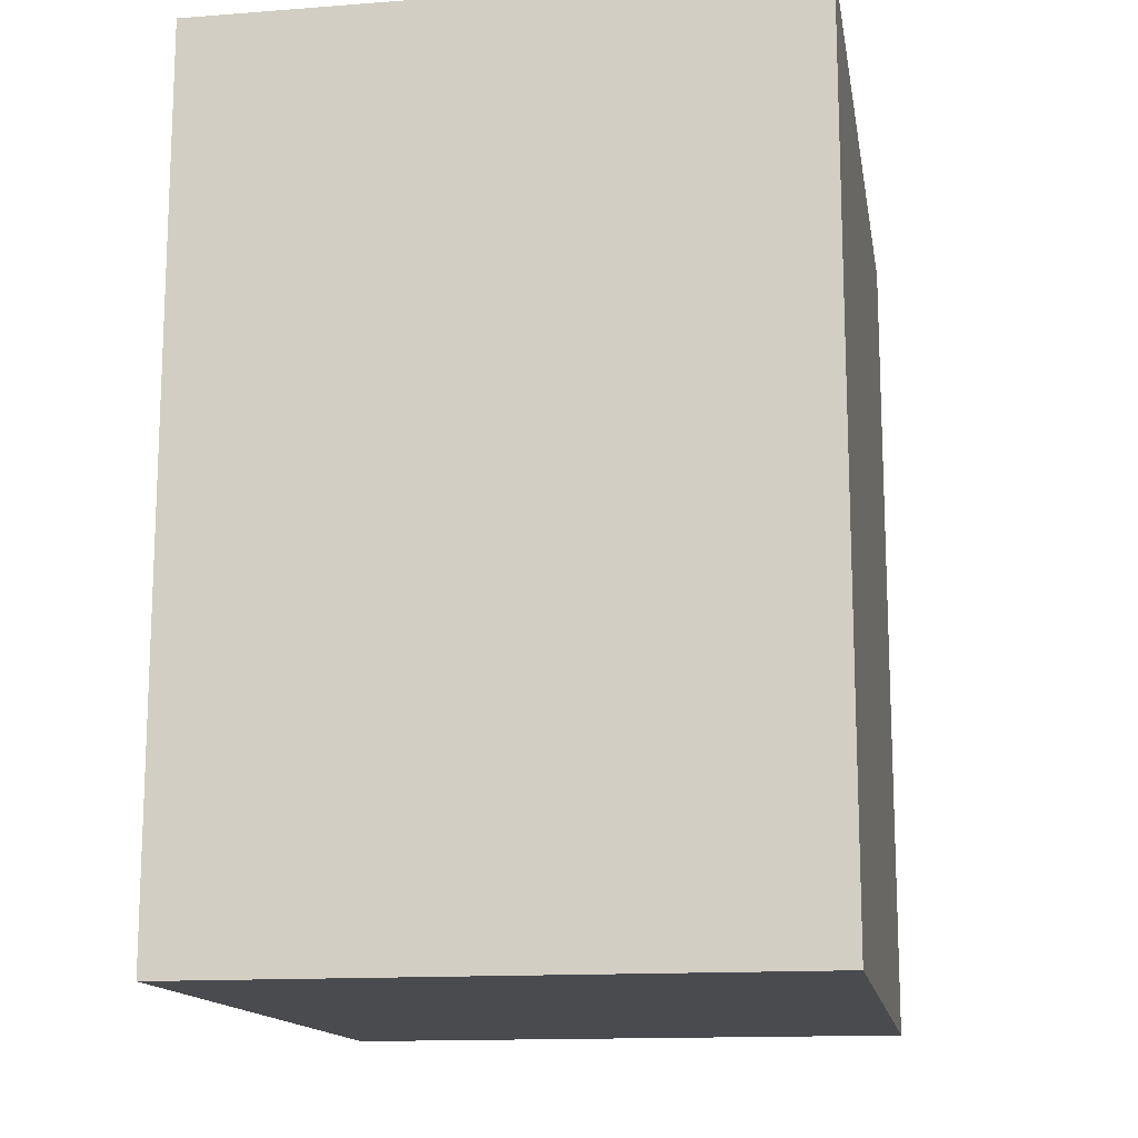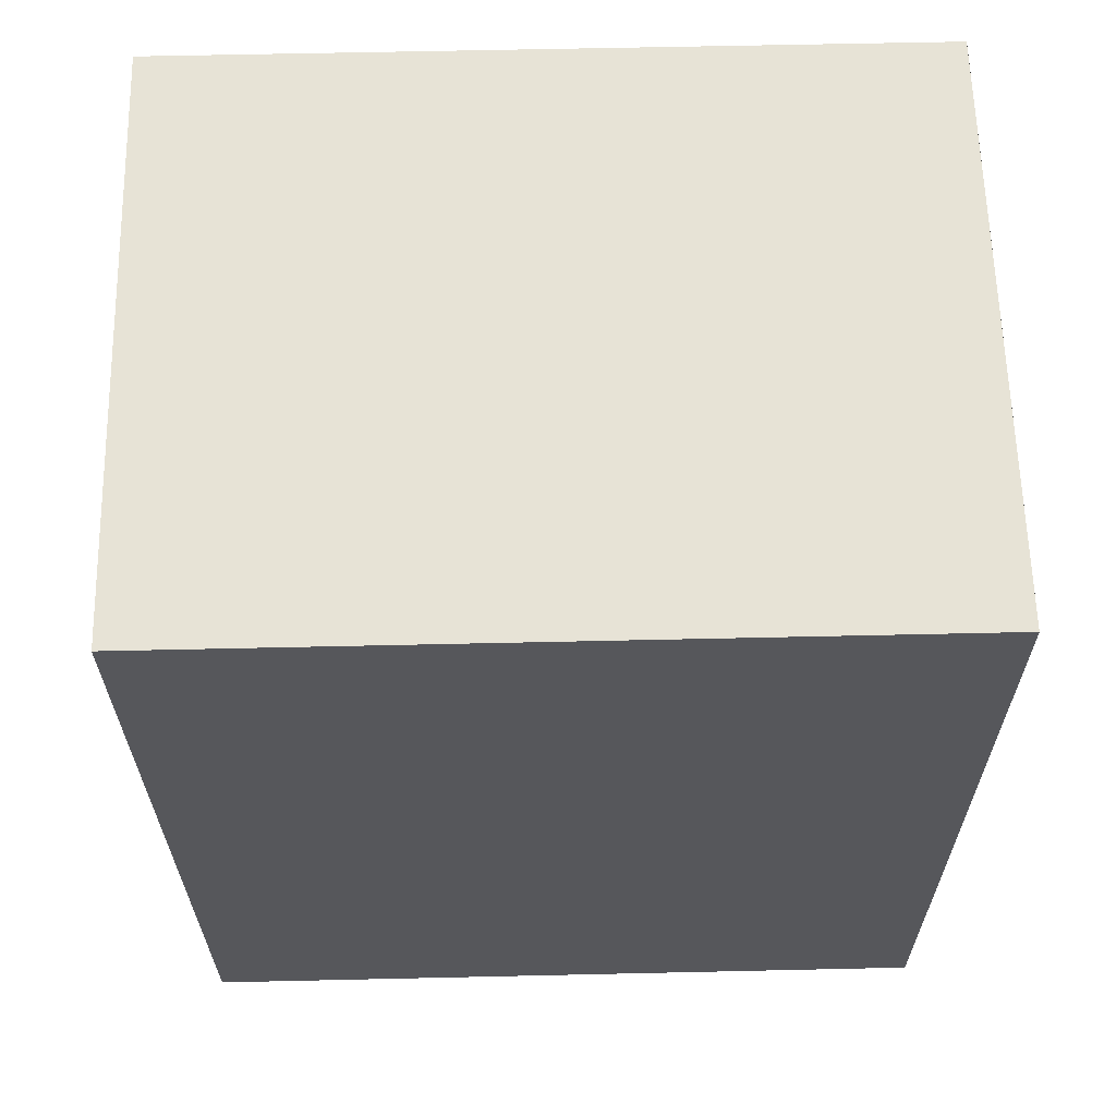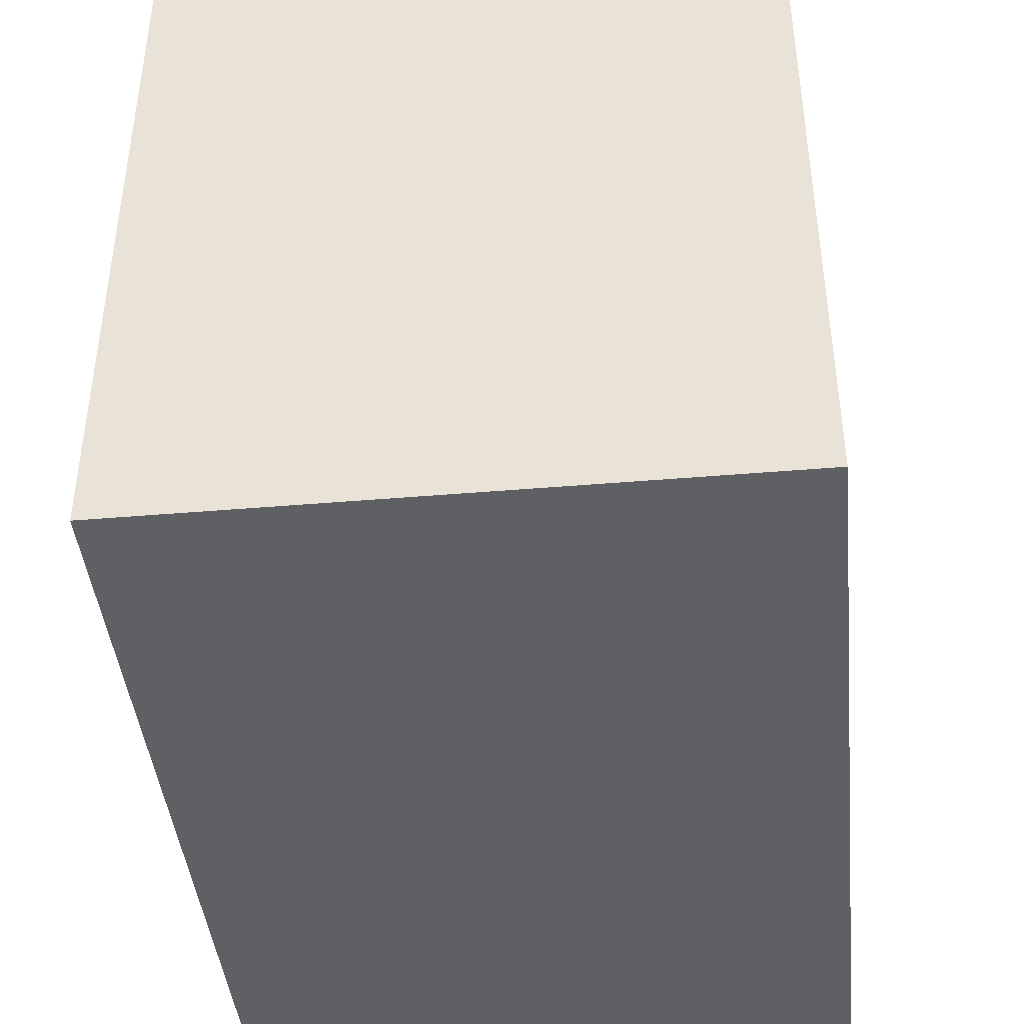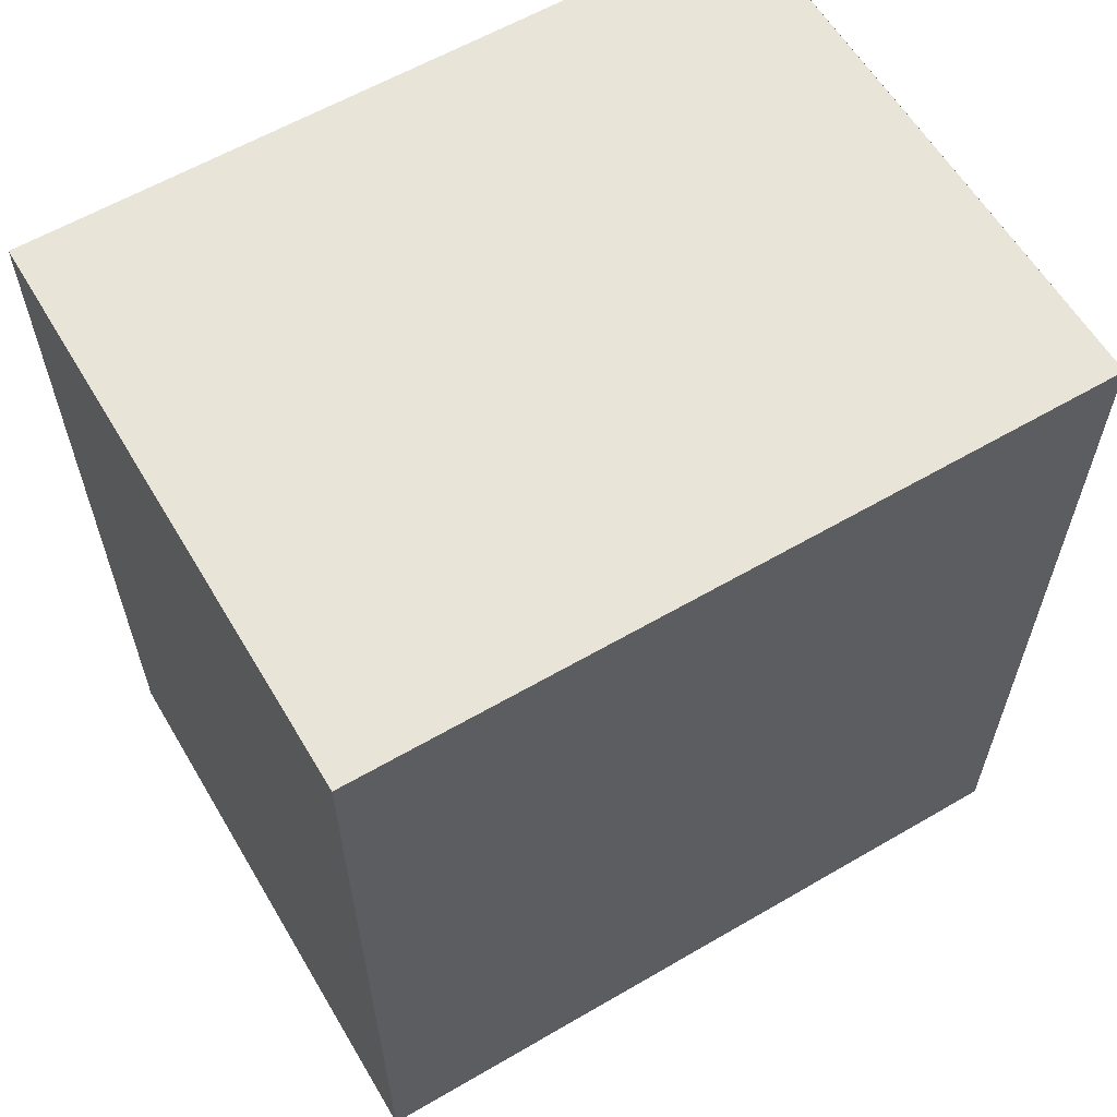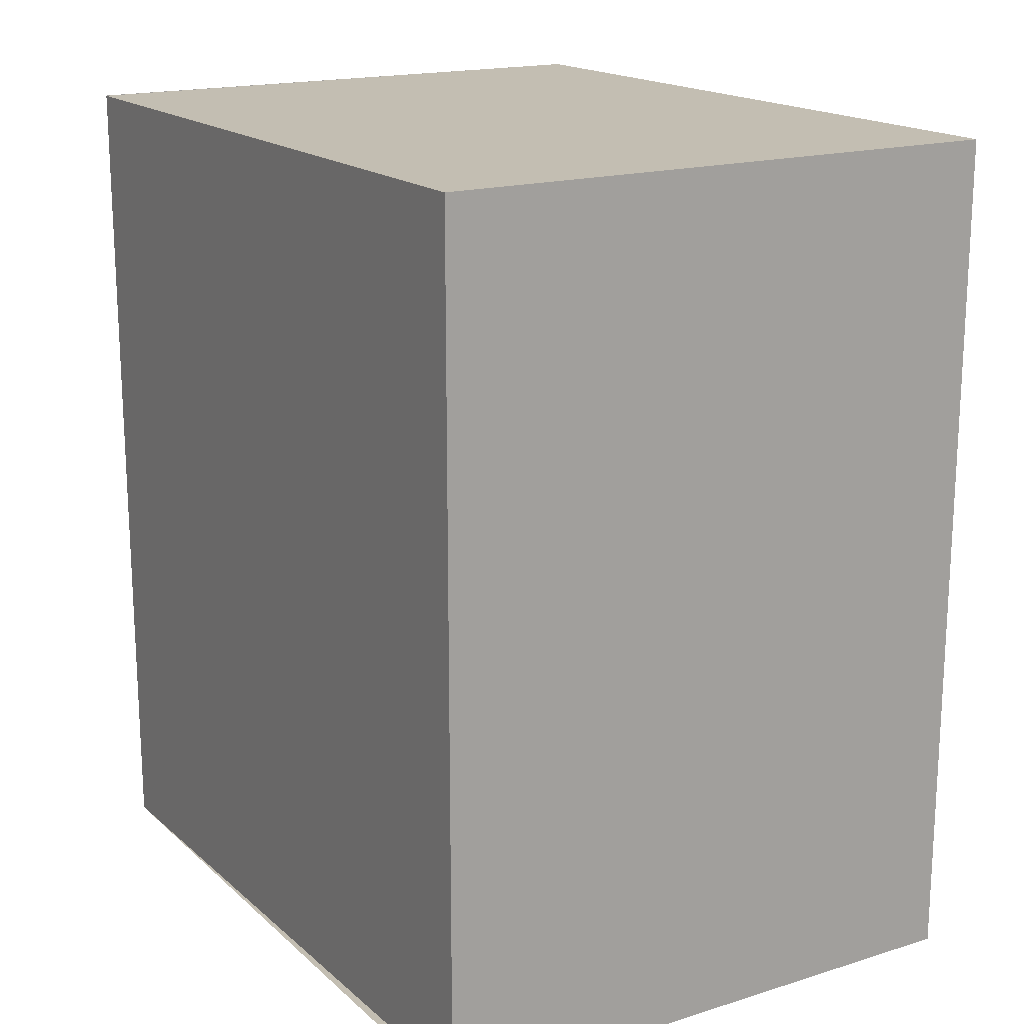
<metadata>
{"format":"obj","ext":"obj","renderer":"f3d","projection":"perspective","resolution":1024,"background":"white","views":[{"elev":-14.3,"azim":-170.5,"up":"+Z"},{"elev":62.8,"azim":-91.3,"up":"+Z"},{"elev":-42.7,"azim":5.8,"up":"+Y"},{"elev":60.6,"azim":-120.7,"up":"+Z"},{"elev":17.5,"azim":148.6,"up":"+Z"}]}
</metadata>
<code>
o finger0_segment0
v 0.011 0.02 0.016
v 0.011 0.02 0.01599
v 0.011 0.02 0.01596
v 0.011 0.02 0.01592
v 0.011 0.02 0.01585
v 0.011 0.02 0.01577
v 0.011 0.02 0.01567
v 0.011 0.02 0.01555
v 0.011 0.02 0.01542
v 0.011 0.02 0.01527
v 0.011 0.02 0.0151
v 0.011 0.02 0.01492
v 0.011 0.02 0.01473
v 0.011 0.02 0.01452
v 0.011 0.02 0.01429
v 0.011 0.02 0.01406
v 0.011 0.02 0.0138
v 0.011 0.02 0.01354
v 0.011 0.02 0.01326
v 0.011 0.02 0.01297
v 0.011 0.02 0.01267
v 0.011 0.02 0.01236
v 0.011 0.02 0.01204
v 0.011 0.02 0.0117
v 0.011 0.02 0.01136
v 0.011 0.02 0.011
v 0.011 0.02 0.01064
v 0.011 0.02 0.01026
v 0.011 0.02 0.00988
v 0.011 0.02 0.00949
v 0.011 0.02 0.00909
v 0.011 0.02 0.00868
v 0.011 0.02 0.00827
v 0.011 0.02 0.00785
v 0.011 0.02 0.00742
v 0.011 0.02 0.00698
v 0.011 0.02 0.00654
v 0.011 0.02 0.0061
v 0.011 0.02 0.00565
v 0.011 0.02 0.00519
v 0.011 0.02 0.00474
v 0.011 0.02 0.00427
v 0.011 0.02 0.00381
v 0.011 0.02 0.00334
v 0.011 0.02 0.00287
v 0.011 0.02 0.00239
v 0.011 0.02 0.00192
v 0.011 0.02 0.00144
v 0.011 0.02 0.00096
v 0.011 0.02 0.00048
v 0.011 0.02 0
v 0.011 0.02 -0.00048
v 0.011 0.02 -0.00096
v 0.011 0.02 -0.00144
v 0.011 0.02 -0.00192
v 0.011 0.02 -0.00239
v 0.011 0.02 -0.00287
v 0.011 0.02 -0.00334
v 0.011 0.02 -0.00381
v 0.011 0.02 -0.00427
v 0.011 0.02 -0.00474
v 0.011 0.02 -0.00519
v 0.011 0.02 -0.00565
v 0.011 0.02 -0.0061
v 0.011 0.02 -0.00654
v 0.011 0.02 -0.00698
v 0.011 0.02 -0.00742
v 0.011 0.02 -0.00785
v 0.011 0.02 -0.00827
v 0.011 0.02 -0.00868
v 0.011 0.02 -0.00909
v 0.011 0.02 -0.00949
v 0.011 0.02 -0.00988
v 0.011 0.02 -0.01026
v 0.011 0.02 -0.01064
v 0.011 0.02 -0.011
v 0.011 0.02 -0.01136
v 0.011 0.02 -0.0117
v 0.011 0.02 -0.01204
v 0.011 0.02 -0.01236
v 0.011 0.02 -0.01267
v 0.011 0.02 -0.01297
v 0.011 0.02 -0.01326
v 0.011 0.02 -0.01354
v 0.011 0.02 -0.0138
v 0.011 0.02 -0.01406
v 0.011 0.02 -0.01429
v 0.011 0.02 -0.01452
v 0.011 0.02 -0.01473
v 0.011 0.02 -0.01492
v 0.011 0.02 -0.0151
v 0.011 0.02 -0.01527
v 0.011 0.02 -0.01542
v 0.011 0.02 -0.01555
v 0.011 0.02 -0.01567
v 0.011 0.02 -0.01577
v 0.011 0.02 -0.01585
v 0.011 0.02 -0.01592
v 0.011 0.02 -0.01596
v 0.011 0.02 -0.01599
v 0.011 0.02 -0.016
v 0.011 0.048 0.016
v 0.011 0.048 0.01552
v 0.011 0.048 0.01506
v 0.011 0.048 0.0146
v 0.011 0.048 0.01415
v 0.011 0.048 0.01372
v 0.011 0.048 0.01329
v 0.011 0.048 0.01286
v 0.011 0.048 0.01245
v 0.011 0.048 0.01205
v 0.011 0.048 0.01165
v 0.011 0.048 0.01126
v 0.011 0.048 0.01088
v 0.011 0.048 0.0105
v 0.011 0.048 0.01013
v 0.011 0.048 0.00977
v 0.011 0.048 0.00942
v 0.011 0.048 0.00907
v 0.011 0.048 0.00873
v 0.011 0.048 0.00839
v 0.011 0.048 0.00806
v 0.011 0.048 0.00774
v 0.011 0.048 0.00742
v 0.011 0.048 0.00711
v 0.011 0.048 0.0068
v 0.011 0.048 0.0065
v 0.011 0.048 0.0062
v 0.011 0.048 0.00591
v 0.011 0.048 0.00562
v 0.011 0.048 0.00534
v 0.011 0.048 0.00506
v 0.011 0.048 0.00478
v 0.011 0.048 0.00451
v 0.011 0.048 0.00424
v 0.011 0.048 0.00397
v 0.011 0.048 0.00371
v 0.011 0.048 0.00345
v 0.011 0.048 0.00319
v 0.011 0.048 0.00294
v 0.011 0.048 0.00268
v 0.011 0.048 0.00243
v 0.011 0.048 0.00218
v 0.011 0.048 0.00194
v 0.011 0.048 0.00169
v 0.011 0.048 0.00145
v 0.011 0.048 0.0012
v 0.011 0.048 0.00096
v 0.011 0.048 0.00072
v 0.011 0.048 0.00048
v 0.011 0.048 0.00024
v 0.011 0.048 0
v 0.011 0.048 -0.00024
v 0.011 0.048 -0.00048
v 0.011 0.048 -0.00072
v 0.011 0.048 -0.00096
v 0.011 0.048 -0.0012
v 0.011 0.048 -0.00145
v 0.011 0.048 -0.00169
v 0.011 0.048 -0.00194
v 0.011 0.048 -0.00218
v 0.011 0.048 -0.00243
v 0.011 0.048 -0.00268
v 0.011 0.048 -0.00294
v 0.011 0.048 -0.00319
v 0.011 0.048 -0.00345
v 0.011 0.048 -0.00371
v 0.011 0.048 -0.00397
v 0.011 0.048 -0.00424
v 0.011 0.048 -0.00451
v 0.011 0.048 -0.00478
v 0.011 0.048 -0.00506
v 0.011 0.048 -0.00534
v 0.011 0.048 -0.00562
v 0.011 0.048 -0.00591
v 0.011 0.048 -0.0062
v 0.011 0.048 -0.0065
v 0.011 0.048 -0.0068
v 0.011 0.048 -0.00711
v 0.011 0.048 -0.00742
v 0.011 0.048 -0.00774
v 0.011 0.048 -0.00806
v 0.011 0.048 -0.00839
v 0.011 0.048 -0.00873
v 0.011 0.048 -0.00907
v 0.011 0.048 -0.00942
v 0.011 0.048 -0.00977
v 0.011 0.048 -0.01013
v 0.011 0.048 -0.0105
v 0.011 0.048 -0.01088
v 0.011 0.048 -0.01126
v 0.011 0.048 -0.01165
v 0.011 0.048 -0.01205
v 0.011 0.048 -0.01245
v 0.011 0.048 -0.01286
v 0.011 0.048 -0.01329
v 0.011 0.048 -0.01372
v 0.011 0.048 -0.01415
v 0.011 0.048 -0.0146
v 0.011 0.048 -0.01506
v 0.011 0.048 -0.01552
v 0.011 0.048 -0.016
v -0.011 0.048 0.016
v -0.011 0.048 -0.016
v -0.011 0.02 -0.016
v -0.011 0.02 0.016
f 205 52 51
f 127 128 203
f 2 206 1
f 205 202 101
f 204 206 203
f 3 102 2
f 4 103 3
f 5 104 4
f 6 105 5
f 7 106 6
f 8 107 7
f 9 108 8
f 10 109 9
f 11 110 10
f 12 111 11
f 13 112 12
f 14 113 13
f 15 114 14
f 16 115 15
f 17 116 16
f 18 117 17
f 19 118 18
f 20 119 19
f 21 120 20
f 22 121 21
f 23 122 22
f 24 123 23
f 25 124 24
f 26 125 25
f 27 126 26
f 28 127 27
f 29 128 28
f 30 129 29
f 31 130 30
f 32 131 31
f 33 132 32
f 34 133 33
f 35 134 34
f 36 135 35
f 37 136 36
f 38 137 37
f 39 138 38
f 40 139 39
f 41 140 40
f 42 141 41
f 43 142 42
f 44 143 43
f 45 144 44
f 46 145 45
f 47 146 46
f 48 147 47
f 49 148 48
f 50 149 49
f 50 151 150
f 51 152 151
f 52 153 152
f 53 154 153
f 54 155 154
f 55 156 155
f 56 157 156
f 57 158 157
f 58 159 158
f 59 160 159
f 60 161 160
f 61 162 161
f 62 163 162
f 63 164 163
f 64 165 164
f 65 166 165
f 66 167 166
f 67 168 167
f 68 169 168
f 69 170 169
f 70 171 170
f 71 172 171
f 72 173 172
f 73 174 173
f 74 175 174
f 75 176 175
f 76 177 176
f 77 178 177
f 78 179 178
f 79 180 179
f 80 181 180
f 81 182 181
f 82 183 182
f 83 184 183
f 84 185 184
f 85 186 185
f 86 187 186
f 87 188 187
f 88 189 188
f 89 190 189
f 90 191 190
f 91 192 191
f 92 193 192
f 93 194 193
f 94 195 194
f 95 196 195
f 96 197 196
f 97 198 197
f 98 199 198
f 99 200 199
f 100 201 200
f 102 201 101
f 205 101 100
f 99 98 205
f 98 97 205
f 205 100 99
f 1 206 2
f 206 205 51
f 2 206 3
f 4 3 206
f 4 206 5
f 96 95 205
f 95 94 205
f 205 97 96
f 5 206 6
f 7 6 206
f 7 206 8
f 93 92 205
f 92 91 205
f 205 94 93
f 8 206 9
f 10 9 206
f 10 206 11
f 90 89 205
f 89 88 205
f 205 91 90
f 11 206 12
f 13 12 206
f 13 206 14
f 87 86 205
f 86 85 205
f 205 88 87
f 14 206 15
f 16 15 206
f 16 206 17
f 84 83 205
f 83 82 205
f 205 85 84
f 17 206 18
f 19 18 206
f 19 206 20
f 81 80 205
f 80 79 205
f 205 82 81
f 20 206 21
f 22 21 206
f 22 206 23
f 78 77 205
f 77 76 205
f 205 79 78
f 23 206 24
f 25 24 206
f 25 206 26
f 75 74 205
f 74 73 205
f 205 76 75
f 26 206 27
f 28 27 206
f 28 206 29
f 72 71 205
f 71 70 205
f 205 73 72
f 29 206 30
f 31 30 206
f 31 206 32
f 69 68 205
f 68 67 205
f 205 70 69
f 32 206 33
f 34 33 206
f 34 206 35
f 66 65 205
f 65 64 205
f 205 67 66
f 35 206 36
f 37 36 206
f 37 206 38
f 63 62 205
f 62 61 205
f 205 64 63
f 38 206 39
f 40 39 206
f 40 206 41
f 60 59 205
f 59 58 205
f 205 61 60
f 41 206 42
f 43 42 206
f 43 206 44
f 57 56 205
f 56 55 205
f 205 58 57
f 44 206 45
f 46 45 206
f 46 206 47
f 54 53 205
f 53 52 205
f 205 55 54
f 47 206 48
f 49 48 206
f 49 206 50
f 51 50 206
f 203 2 102
f 2 3 102
f 3 4 102
f 202 204 201
f 204 203 135
f 201 204 200
f 199 200 204
f 199 204 198
f 4 5 102
f 5 6 102
f 6 7 102
f 7 8 102
f 8 9 102
f 9 10 102
f 10 11 102
f 11 12 102
f 198 204 197
f 197 204 196
f 194 195 204
f 195 196 204
f 194 204 193
f 12 13 102
f 14 15 102
f 15 16 102
f 14 102 13
f 192 193 204
f 192 204 191
f 16 17 102
f 17 18 102
f 191 204 190
f 189 190 204
f 189 204 188
f 18 19 102
f 19 20 102
f 20 21 102
f 188 204 187
f 187 204 186
f 22 23 102
f 23 24 102
f 22 102 21
f 186 204 185
f 185 204 184
f 184 204 183
f 25 26 102
f 26 27 102
f 25 102 24
f 183 204 182
f 181 182 204
f 181 204 180
f 28 29 102
f 29 30 102
f 28 102 27
f 180 204 179
f 178 179 204
f 178 204 177
f 31 32 102
f 32 33 102
f 31 102 30
f 177 204 176
f 176 204 175
f 173 174 204
f 174 175 204
f 173 204 172
f 33 34 102
f 34 35 102
f 35 36 102
f 36 37 102
f 172 204 171
f 170 171 204
f 170 204 169
f 167 168 204
f 168 169 204
f 167 204 166
f 37 38 102
f 38 39 102
f 39 40 102
f 165 166 204
f 165 204 164
f 41 42 102
f 42 43 102
f 41 102 40
f 164 204 163
f 162 163 204
f 162 204 161
f 161 204 160
f 159 160 204
f 159 204 158
f 45 46 102
f 46 47 102
f 47 48 102
f 48 49 102
f 49 50 102
f 50 51 102
f 52 53 102
f 53 54 102
f 51 52 102
f 54 55 102
f 55 56 102
f 56 57 102
f 58 59 102
f 59 60 102
f 57 58 102
f 60 61 102
f 61 62 102
f 62 63 102
f 63 64 102
f 65 66 102
f 66 67 102
f 64 65 102
f 67 68 102
f 68 69 102
f 69 70 102
f 70 71 102
f 71 72 102
f 72 73 102
f 73 74 102
f 75 76 102
f 76 77 102
f 74 75 102
f 77 78 102
f 78 79 102
f 79 80 102
f 80 81 102
f 82 83 102
f 83 84 102
f 81 82 102
f 84 85 102
f 85 86 102
f 86 87 102
f 87 88 102
f 88 89 102
f 89 90 102
f 90 91 102
f 91 92 102
f 93 94 102
f 94 95 102
f 92 93 102
f 95 96 102
f 96 97 102
f 44 45 102
f 97 98 102
f 99 100 102
f 100 101 102
f 98 99 102
f 102 103 203
f 103 104 203
f 104 105 203
f 105 106 203
f 107 108 203
f 108 109 203
f 106 107 203
f 43 44 102
f 158 204 157
f 156 157 204
f 156 204 155
f 155 204 154
f 153 154 204
f 153 204 152
f 109 110 203
f 110 111 203
f 111 112 203
f 112 113 203
f 113 114 203
f 152 204 151
f 150 151 204
f 150 204 149
f 115 116 203
f 116 117 203
f 203 114 115
f 149 204 148
f 147 148 204
f 147 204 146
f 203 117 118
f 146 204 145
f 145 204 144
f 143 144 204
f 143 204 142
f 140 141 204
f 141 142 204
f 140 204 139
f 139 204 138
f 203 118 119
f 119 120 203
f 120 121 203
f 122 123 203
f 123 124 203
f 121 122 203
f 138 204 137
f 136 137 204
f 136 204 135
f 124 125 203
f 125 126 203
f 134 135 203
f 131 132 203
f 132 133 203
f 133 134 203
f 128 129 203
f 129 130 203
f 130 131 203
f 126 127 203
f 2 203 206
f 205 204 202
f 204 205 206
f 3 103 102
f 4 104 103
f 5 105 104
f 6 106 105
f 7 107 106
f 8 108 107
f 9 109 108
f 10 110 109
f 11 111 110
f 12 112 111
f 13 113 112
f 14 114 113
f 15 115 114
f 16 116 115
f 17 117 116
f 18 118 117
f 19 119 118
f 20 120 119
f 21 121 120
f 22 122 121
f 23 123 122
f 24 124 123
f 25 125 124
f 26 126 125
f 27 127 126
f 28 128 127
f 29 129 128
f 30 130 129
f 31 131 130
f 32 132 131
f 33 133 132
f 34 134 133
f 35 135 134
f 36 136 135
f 37 137 136
f 38 138 137
f 39 139 138
f 40 140 139
f 41 141 140
f 42 142 141
f 43 143 142
f 44 144 143
f 45 145 144
f 46 146 145
f 47 147 146
f 48 148 147
f 49 149 148
f 50 150 149
f 50 51 151
f 51 52 152
f 52 53 153
f 53 54 154
f 54 55 155
f 55 56 156
f 56 57 157
f 57 58 158
f 58 59 159
f 59 60 160
f 60 61 161
f 61 62 162
f 62 63 163
f 63 64 164
f 64 65 165
f 65 66 166
f 66 67 167
f 67 68 168
f 68 69 169
f 69 70 170
f 70 71 171
f 71 72 172
f 72 73 173
f 73 74 174
f 74 75 175
f 75 76 176
f 76 77 177
f 77 78 178
f 78 79 179
f 79 80 180
f 80 81 181
f 81 82 182
f 82 83 183
f 83 84 184
f 84 85 185
f 85 86 186
f 86 87 187
f 87 88 188
f 88 89 189
f 89 90 190
f 90 91 191
f 91 92 192
f 92 93 193
f 93 94 194
f 94 95 195
f 95 96 196
f 96 97 197
f 97 98 198
f 98 99 199
f 99 100 200
f 100 101 201
f 102 202 201

</code>
